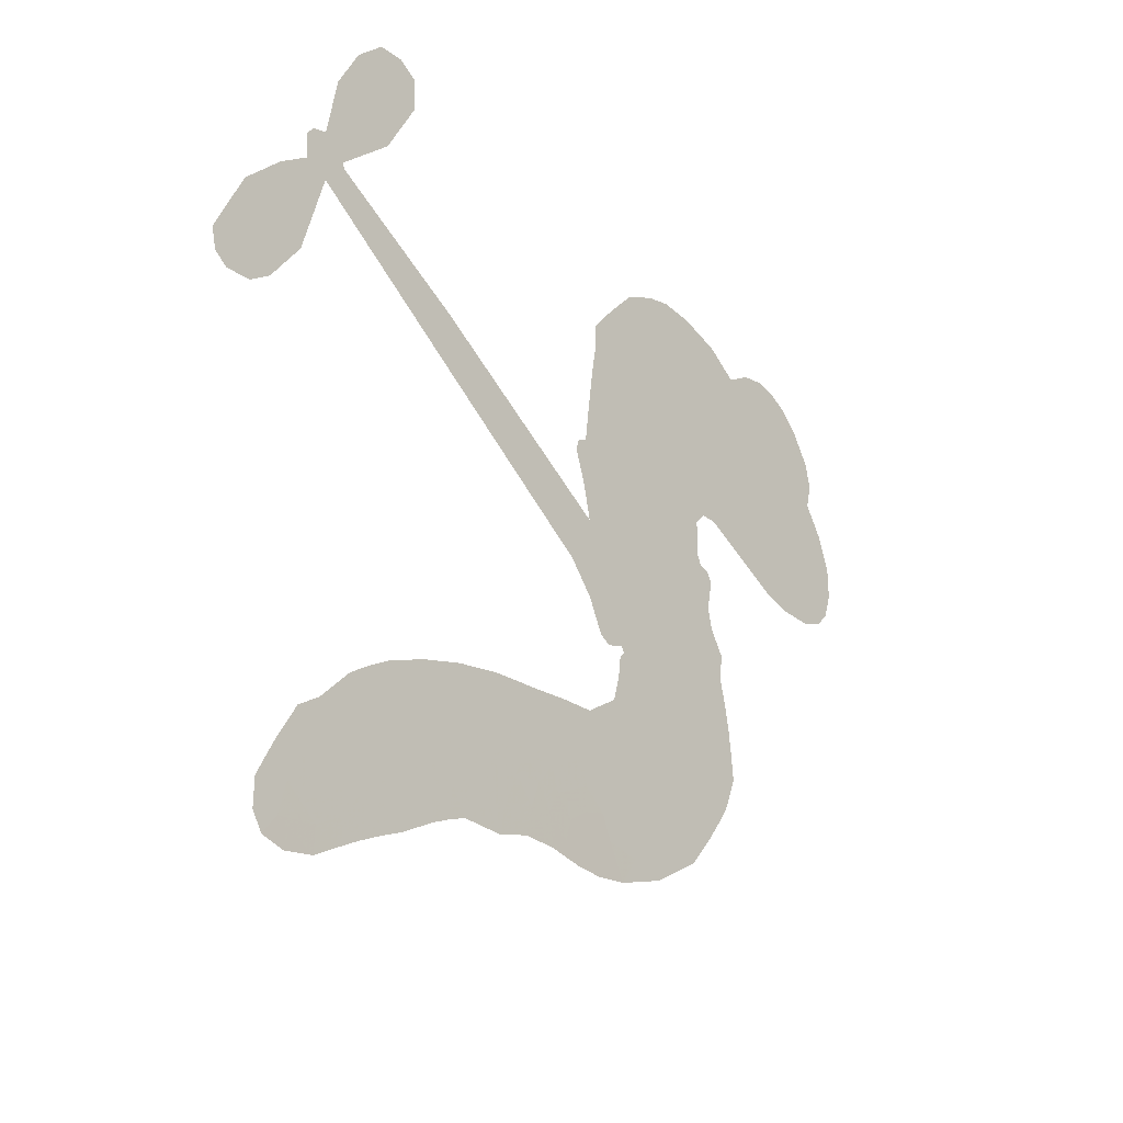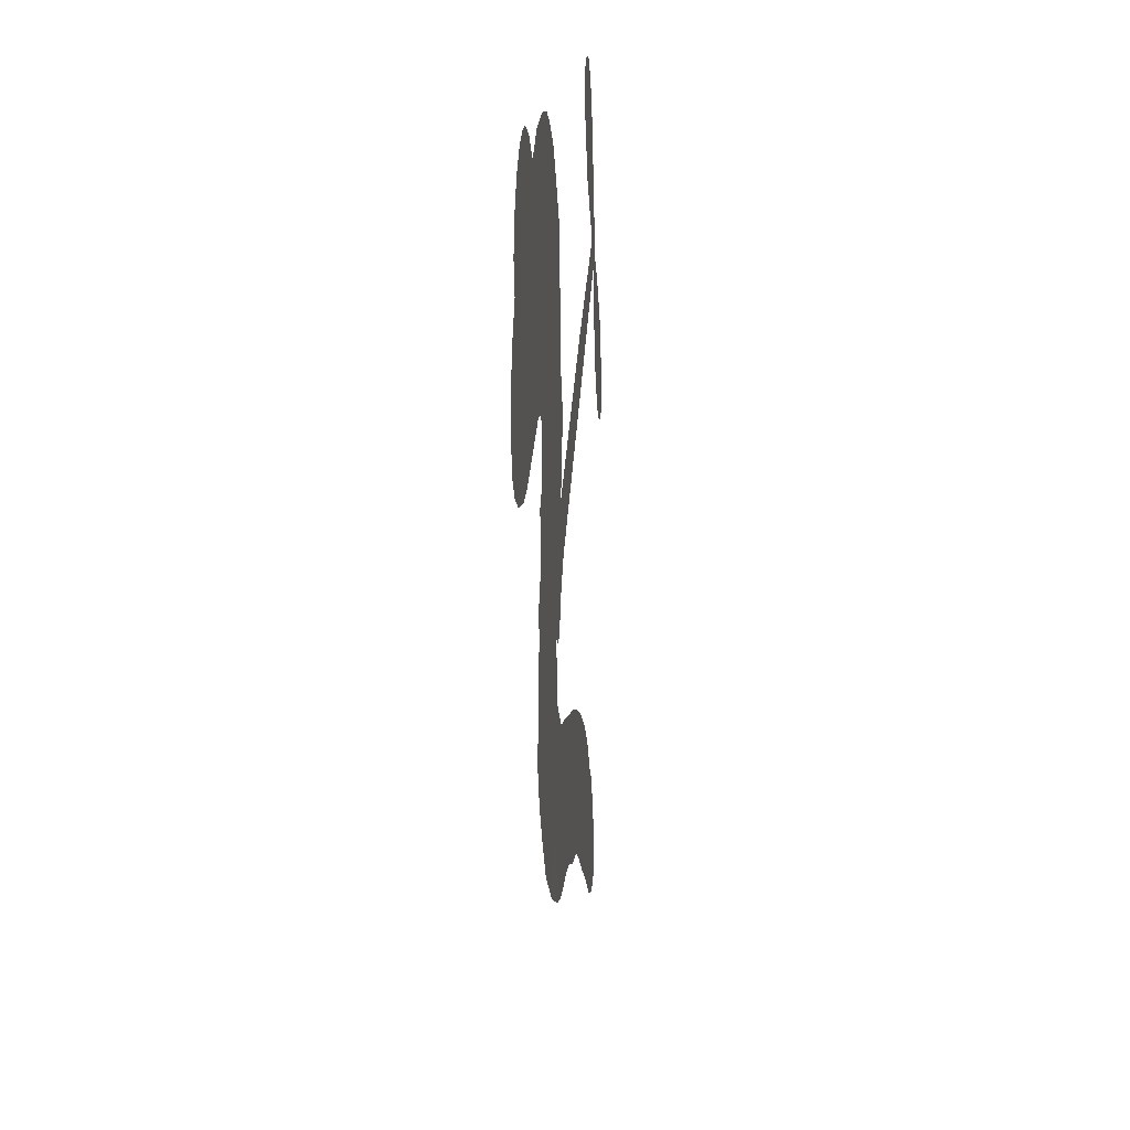
<metadata>
{"format":"obj","ext":"obj","renderer":"f3d","projection":"perspective","resolution":1024,"background":"white","views":[{"elev":-34.4,"azim":127.8,"up":"+Y"},{"elev":13.9,"azim":-85.2,"up":"+Y"}]}
</metadata>
<code>
v -1194 928.4 0.2257
v -1178 977.8 0.2142
v -1150 1022 0.1893
v -1159 1062 0.1564
v -1152 1098 0.1258
v -1124 1142 0
v -1095 1168 0.102
v -1064 1182 0.135
v -1036 1184 0.1547
v -997.3 1171 0.1819
v -958.3 1141 0.2241
v -910.6 1170 0.2597
v -847.7 1182 0.2811
v -796 1180 0.2947
v -756 1165 0.3046
v -706 1132 0.3194
v -626.7 1029 0.357
v -625.6 986.3 0.3705
v -603.5 821.5 0.4716
v -588.4 810.8 0.486
v -582.6 794.3 0.5
v -610.8 694.5 0.5272
v -320.1 850.7 0.6118
v -116.2 946.1 0.6795
v -112.2 954.4 0.6864
v -191.7 1041 0.7179
v -239.2 1139 0.7338
v -237.7 1191 0.7382
v -209.7 1207 0.741
v -171.1 1200 0.75
v -129.5 1153 0.73
v -95.01 1079 0.7164
v -79.33 981.2 0.6913
v -58.18 971.7 0.6867
v -46.43 955.5 0.6845
v -50.31 918.1 0.6806
v -5.579 878.6 0.6797
v 49.13 813.6 0.6797
v 92.37 708.8 0.6797
v 85.13 679 0.6797
v 65.13 665.7 0.6797
v 26.76 673.7 0.6797
v -3.363 699.9 0.6797
v -50.16 773.3 0.6797
v -83.98 905.9 0.6784
v -573.5 615.3 0.5463
v -633 529.6 0.5748
v -650.5 522.1 0.5774
v -676.5 534.5 0.5876
v -681.7 526 0.6008
v -673.7 517.8 0.6103
v -659 445.1 0.669
v -608.2 405.3 0.7013
v -503.1 385 0.6935
v -234.7 291.5 0.5832
v -172.2 244.7 0.546
v -127.2 192.1 0.5055
v -93.95 165.8 0.4795
v -38.17 55.03 0.3786
v -38.27 15 0.324
v -52.79 -7.167 0.25
v -86.66 -12.26 0.3476
v -131.4 1.072 0.4048
v -268.7 87.81 0.5381
v -373.7 151.3 0.6229
v -434.9 157.3 0.662
v -486.3 177.7 0.6969
v -584.3 179.1 0.7854
v -624.9 181.4 0.8353
v -673.1 193.5 1
v -747.5 227.1 0.7852
v -822.7 282.3 0.7241
v -901.6 396 0.6592
v -921.4 447.6 0.64
v -899.6 594.2 0.5732
v -904.4 633 0.5548
v -883.8 664.6 0.5366
v -876.5 695.8 0.5138
v -885.8 742.5 0.488
v -877.8 755.8 0.4836
v -861.4 760 0.475
v -856.3 772.7 0.4601
v -856.1 828.5 0.3966
v -872.7 848.8 0.3579
v -898.6 852 0.3262
v -1028 799.6 0.2586
v -1070 792.4 0.2511
v -1124 798.3 0.2439
v -1161 818.1 0.2394
v -1181 841 0.2368
v -1194 882.6 0.2319
v -328.4 760 0.5994
v -99.52 943 0.682
v -837.6 758.9 0.4707
v -699.5 538.2 0.5938
v -669.2 481.8 0.6381
v -865.8 739.3 0.4874
v -614.5 794.3 0.4858
v -610.4 574.6 0.5622
v -206.1 832.8 0.6359
v -92.37 963.6 0.688
v -145 869.3 0.6569
v -114.5 887.6 0.6682
v -881.1 719.5 0.4976
v -682.1 558.3 0.5788
v -152 997.6 0.7066
v -72 945 0.6836
v -116.8 990.1 0.6984
v -74.53 23.59 0.3594
v 55.41 702 0.6797
v -819.8 801 0.4356
v -698 510.8 0.6142
v -855.3 714.1 0.5014
v -1132 864.6 0.2382
v -1047 1132 0.1552
v -875.3 897.6 0.3324
v -599.1 746.3 0.5019
v -650.7 550.8 0.574
v -218.1 898.3 0.6416
v -167.2 922.2 0.6585
v -734 571.7 0.5787
v -663 820 0.4567
v -839.7 672 0.5268
v -823 871.6 0.378
v -654.9 590.4 0.5604
v -113 916.9 0.6737
v -754.3 521.8 0.6088
v -141.6 903.7 0.6633
v -171.6 889.3 0.6528
v -859.5 622.8 0.5563
v -145.9 125.8 0.4835
v -67.08 839.6 0.6798
v -204.5 1164 0.7367
v -87.17 1030 0.7065
v 70.75 761.2 0.6797
v -1094 1069 0.1614
v -175.5 851.1 0.6462
v -126.3 154.5 0.4878
v -54.76 878 0.6796
v -191.6 183.1 0.5314
v -64.29 110.3 0.436
v -105.3 114 0.4558
v -804.2 1104 0.2996
v -599.1 258.4 0.7746
v -1155 905.7 0.2303
v -1061 862.9 0.2508
v -1087 1130 0.111
v -756.3 756.8 0.4757
v -735.6 456.8 0.6496
v -215.5 1090 0.7265
v -127 1029 0.709
v -1126 1050 0.1686
v -1090 995.8 0.2103
v -1094 1032 0.189
v -1025 1027 0.2197
v -1056 1053 0.1922
v -198.9 46.87 0.4788
v -85.54 69.57 0.4135
v -788.5 1141 0.2993
v -701.9 1005 0.3529
v -602.2 217.3 0.8021
v -1055 826.3 0.2536
v -963.4 825.8 0.2803
v -1097 838 0.2454
v -795.5 769 0.4638
v -697.1 459.6 0.6517
v -699.5 406.6 0.6851
v -1061 1018 0.2092
v -1038 960.5 0.2398
v -997.3 1087 0.2106
v -1059 1093 0.1665
v -836.7 1137 0.2852
v -750.5 1105 0.3145
v -660.6 1007 0.3597
v -535.6 182.2 0.7377
v -647.9 239.1 0.8371
v -809.1 723.2 0.4939
v -746.8 835.6 0.4282
v -1022 1061 0.2071
v -970.8 1044 0.2406
v -665.2 1081 0.3381
v -819.1 836.7 0.4059
v -569.9 235.6 0.7629
v -533.4 291.7 0.7213
v -779.8 808.4 0.4387
v -682.5 1043 0.3449
v -613.2 902 0.4135
v -785.8 851.3 0.4069
v -711.9 1078 0.329
v -761.4 928.9 0.3697
v -682.3 935.3 0.3864
v -784.7 892.6 0.3811
v -660.6 968.3 0.3747
v -730.4 888.1 0.4007
v -824.1 935.9 0.3427
v -618.8 943.9 0.3907
v -816.4 904.6 0.3617
v -648.3 917.8 0.4009
v -686.1 893.3 0.408
v -648.3 877.4 0.4239
v -685.6 852.2 0.4322
v -608.1 861.2 0.4395
v -711.2 810 0.4521
v -640.5 846.6 0.4445
v -854.3 875.9 0.3566
v -732.5 543.5 0.5947
v -766.5 553.6 0.5908
v -782.4 611.7 0.5591
v -819.8 517.1 0.6117
v -166.4 1162 0.7369
v -187.6 1124 0.7299
v -170.4 1081 0.722
v -1095 912.8 0.2361
v -1097 875.4 0.2418
v -679.6 724 0.5029
v -1133 978.4 0.211
v -944.4 898.6 0.2908
v -655.6 411.9 0.6893
v -662.9 351 0.7251
v -634.3 378.6 0.7096
v -676.4 380.4 0.705
v -748.4 366.5 0.7037
v -706.1 355.9 0.7171
v -592.8 328.8 0.7315
v -746.5 301.3 0.7473
v -623.2 349.4 0.7248
v -646.5 303.2 0.7615
v -571.1 367.4 0.71
v -736.6 334.3 0.7274
v -863.4 337.1 0.6901
v -697.3 307.3 0.7569
v -1001 1129 0.1933
v -1026 1104 0.1846
v -874.5 1152 0.2717
v -914 1124 0.2538
v -872.1 1110 0.2745
v -914.7 1069 0.2617
v -730.9 1148 0.3118
v -758.2 1135 0.3078
v -644.3 206.4 0.8842
v -698.3 235.5 0.8518
v -986.8 990.6 0.2505
v -685.6 1107 0.3281
v -779.2 1031 0.3236
v -817.4 636.4 0.5464
v -827.1 591.1 0.5721
v -750.7 675.9 0.5222
v -795.8 673.6 0.5242
v -771.6 645.8 0.5395
v -725.8 617.6 0.5533
v -846.9 446.2 0.6463
v -156.8 1048 0.7155
v -132.8 1078 0.7185
v -112.3 1116 0.7232
v -149.9 1121 0.7269
v -1124 896.6 0.2347
v -1127 937.7 0.2253
v -1089 954.3 0.2266
v -641.2 728.6 0.5093
v -684.9 774 0.4783
v -1120 1010 0.1974
v -911.1 884.9 0.3121
v -905.9 932.5 0.3038
v -931.1 838.9 0.2987
v -1009 853.2 0.2655
v -959.1 863.5 0.2851
v -990.7 894.8 0.2703
v -968 943.9 0.2714
v -633.4 271.5 0.7878
v -601.2 294.4 0.7543
v -676.6 273.5 0.7952
v -719.7 270.1 0.7847
v -540.3 331.8 0.7124
v -358.4 349.8 0.6428
v -522.2 359.8 0.7002
v -489.3 328 0.6932
v -427.9 370.7 0.6703
v -483.5 288.3 0.6962
v -507.9 257.7 0.7136
v -399.7 297.7 0.6548
v -472.2 355.5 0.6848
v -544.8 260.5 0.7373
v -494.3 219.3 0.7058
v -446.6 305 0.6767
v -422.1 335.1 0.666
v -448 204.9 0.6752
v -374.8 321.4 0.6458
v -423.1 253.4 0.6647
v -322.9 260 0.6146
v -465.7 252.7 0.6883
v -294.4 323.2 0.6131
v -356.4 287.5 0.6342
v -380 259.4 0.6426
v -313.9 294.9 0.6166
v -386.8 206.8 0.6397
v -262.9 253.1 0.5857
v -555.3 396.4 0.7027
v -952.6 1099 0.2353
v -994.3 1020 0.2374
v -1020 996 0.2343
v -960.9 1014 0.2548
v -935.3 1040 0.2592
v -948.2 979.3 0.2708
v -871.5 1026 0.2913
v -924 1008 0.2734
v -903.8 973.7 0.2928
v -864.1 954.8 0.3173
v -857.2 925.2 0.3315
v -815.5 987.9 0.3253
v -865.4 991 0.3044
v -752.4 1064 0.3226
v -793.8 1067 0.3098
v -736.4 1027 0.337
v -843.8 1073 0.291
v -825.1 1034 0.3071
v -765.2 988.7 0.3424
v -793.1 577.4 0.5786
v -823.6 554.2 0.5919
v -914.7 520.6 0.6113
v -866.1 566 0.5866
v -908 557.9 0.5936
v -883.5 533.9 0.6036
v -882.8 482 0.628
v -752.7 596.3 0.5663
v -698.8 592.2 0.5645
v -672.7 627.2 0.5454
v -884 432.6 0.6483
v -787.7 339.1 0.7103
v -1162 944.8 0.2217
v -629.7 761.9 0.4951
v -721.3 772.3 0.472
v -747 795.3 0.4535
v -724.2 725.3 0.4968
v -651.3 791.5 0.4769
v -995.8 812.5 0.2675
v -939.6 929.7 0.2876
v -1001 957.3 0.2543
v -1026 919.9 0.2533
v -1062 929.5 0.2406
v -416 187.6 0.6543
v -343.1 222.5 0.6182
v -948.3 1069 0.2449
v -879.3 1078 0.2761
v -792.1 960 0.3446
v -844.1 486.1 0.6271
v -793.9 459.2 0.6437
v -918.5 483.9 0.6271
v -627.1 614.3 0.5475
v -610.1 646.5 0.5353
v -713.3 652.3 0.5342
v -667.8 669.7 0.5264
v -662.8 755.9 0.4925
v -766.2 715 0.4999
v -1030 883.2 0.2572
v -351.2 184.1 0.6153
v -319.4 122 0.5793
v -278.5 178.8 0.5739
v -346.2 137.3 0.6006
v -315.8 162.4 0.5895
v -281.2 137.2 0.5625
v -312.4 197.5 0.5968
v -280.2 220.3 0.5858
v -229.2 148.8 0.538
v -232.8 212.2 0.561
v -197.6 222 0.5482
v -163.7 199.9 0.525
v -202.4 268.7 0.5649
v -450.8 687.5 0.5668
v -465.4 772.4 0.5732
v -640.4 683.3 0.5228
v -705.2 689.4 0.5162
v -249.3 119 0.5385
v -198.1 101.6 0.5021
v -233.5 67.99 0.5102
v -133.9 75.3 0.4493
v -226.2 249.8 0.569
v -512.1 651.3 0.5522
v -163.5 96.05 0.4787
v -165.2 24.38 0.4437
v -164.9 60.2 0.4618
v -131.8 37.95 0.4252
v -538.1 733.4 0.5547
v -589.3 670.8 0.5374
v -574.4 713.9 0.5441
v 24.57 741.6 0.6797
v 36.49 777.7 0.6797
v -8.79 813.8 0.6797
v -26.76 736.6 0.6797
v -4.202 771.1 0.6797
v -1114 1101 0.1157
v -730.5 491.9 0.6274
v -769.9 487.6 0.6288
v -721.6 925.7 0.3826
v -709.3 964.9 0.3671
v -718.5 858.3 0.4213
v -784.6 254.8 0.7518
v -785.2 292.8 0.7348
v -272.8 288.4 0.5978
v -844.5 389.1 0.6725
v -796.4 382.8 0.685
v -756.8 411.6 0.6748
v -818.1 416.5 0.6639
v -729 427.1 0.6685
v -787.9 428.3 0.6614
v -244.4 182.1 0.5572
v -185.5 140.6 0.5116
v -160.7 161.3 0.5075
v -537.4 688.5 0.5506
v -542.8 633.3 0.5468
v -494.1 690.8 0.5592
v -501.7 752.9 0.564
v -389.6 723.7 0.5828
v -469.7 725.3 0.5674
v -420.2 705.6 0.5747
v -392.7 811.5 0.5922
v -426 750.3 0.5786
v -385.3 767.8 0.5888
v -429 792 0.5826
v -359 741.9 0.591
v 21.77 846.1 0.6797
v -28.84 847.3 0.6797
v -58.62 806.4 0.6797
v -745.9 960.8 0.3594
v -882.9 366.2 0.6737
v -827.3 352.4 0.6931
v -842.9 309.3 0.7075
v -810.2 315.7 0.7149
v -557.6 662.6 0.545
v -269.1 874.5 0.6259
v -232.2 861.9 0.6334
v -267.2 796.4 0.6169
v -236.6 814.6 0.6262
v -269.7 835.4 0.6213
v -303.9 813.6 0.6111
v -356.4 831.1 0.6019
v -353.1 791.4 0.5981
v -528.6 228.7 0.7309
v -560.7 202.9 0.7601
f 112 206 391
f 186 160 174
f 75 130 76
f 203 122 201
f 105 121 206
f 45 107 93
f 51 50 112
f 123 78 77
f 89 88 114
f 125 118 99
f 1 91 145
f 162 164 87
f 25 108 106
f 43 42 110
f 80 79 97
f 126 93 24
f 58 138 142
f 179 299 180
f 128 129 102
f 105 125 325
f 52 166 167
f 143 159 172
f 240 176 70
f 142 138 131
f 176 240 161
f 223 231 219
f 59 158 109
f 95 112 50
f 117 21 98
f 113 94 97
f 97 104 113
f 104 78 113
f 349 383 22
f 166 112 391
f 105 95 49
f 74 73 327
f 51 112 96
f 82 94 111
f 107 34 101
f 52 218 53
f 323 345 322
f 203 260 122
f 90 89 114
f 167 221 218
f 145 256 257
f 91 90 114
f 298 232 170
f 98 19 334
f 282 183 437
f 77 76 130
f 4 3 152
f 152 5 4
f 56 365 366
f 45 126 103
f 115 9 8
f 8 7 147
f 45 139 36
f 106 151 252
f 147 7 6
f 381 158 375
f 114 145 91
f 246 208 245
f 136 154 156
f 10 9 115
f 19 122 334
f 205 83 124
f 17 174 18
f 84 205 116
f 165 111 94
f 182 83 111
f 162 146 164
f 239 15 159
f 206 207 127
f 129 137 102
f 236 234 235
f 350 250 326
f 172 159 14
f 180 302 342
f 126 45 93
f 322 318 320
f 239 238 15
f 211 150 212
f 5 152 390
f 136 152 154
f 25 93 101
f 31 30 210
f 107 45 36
f 124 192 197
f 161 183 144
f 119 430 137
f 120 119 129
f 296 364 376
f 359 361 355
f 287 274 285
f 363 373 406
f 276 285 281
f 50 49 95
f 53 218 220
f 275 54 297
f 49 48 118
f 126 128 103
f 274 287 294
f 58 57 138
f 78 123 113
f 407 406 131
f 118 105 49
f 375 158 142
f 68 161 69
f 61 109 62
f 421 139 132
f 109 60 59
f 166 52 96
f 423 394 160
f 60 109 61
f 348 349 351
f 85 84 116
f 141 58 142
f 162 87 86
f 43 110 385
f 134 32 151
f 386 385 135
f 110 42 41
f 110 135 385
f 102 103 128
f 57 366 407
f 40 110 41
f 40 39 110
f 421 387 420
f 119 137 129
f 141 158 59
f 37 36 139
f 105 206 95
f 47 118 48
f 94 81 97
f 95 206 112
f 430 433 432
f 432 100 430
f 413 416 369
f 82 81 94
f 177 165 94
f 98 20 19
f 98 21 20
f 97 79 104
f 63 62 109
f 108 151 106
f 117 330 259
f 210 133 211
f 93 107 101
f 83 82 111
f 259 22 117
f 348 99 46
f 47 99 118
f 24 93 25
f 132 139 45
f 35 34 107
f 126 24 128
f 101 34 33
f 118 125 105
f 130 123 77
f 115 8 147
f 128 24 120
f 108 101 33
f 27 133 28
f 108 33 134
f 255 253 254
f 185 111 165
f 28 133 29
f 133 30 29
f 129 128 120
f 110 39 135
f 159 15 14
f 145 114 256
f 193 160 394
f 101 108 25
f 389 388 385
f 36 35 107
f 168 154 153
f 81 80 97
f 372 373 363
f 151 108 134
f 214 114 164
f 145 257 329
f 163 265 335
f 179 233 171
f 390 6 5
f 147 390 171
f 113 123 177
f 177 123 248
f 209 346 392
f 397 396 225
f 261 154 152
f 27 150 211
f 253 252 151
f 152 136 390
f 3 2 216
f 168 169 300
f 261 152 3
f 168 156 154
f 261 153 154
f 234 236 172
f 179 156 155
f 147 171 115
f 64 374 372
f 375 380 381
f 141 142 158
f 142 131 375
f 172 14 13
f 143 173 239
f 308 205 197
f 196 198 187
f 283 175 67
f 161 144 176
f 264 266 163
f 214 146 213
f 85 262 264
f 262 85 116
f 114 88 164
f 87 164 88
f 177 94 113
f 332 148 331
f 112 166 96
f 166 149 403
f 346 209 345
f 223 219 221
f 169 168 153
f 155 156 168
f 265 162 86
f 162 265 146
f 179 180 170
f 11 10 232
f 136 156 171
f 171 156 179
f 12 234 13
f 172 13 234
f 173 311 189
f 189 311 313
f 16 173 189
f 200 198 199
f 288 280 284
f 183 282 144
f 270 184 224
f 70 176 241
f 245 248 123
f 148 165 177
f 188 194 192
f 188 182 185
f 179 155 299
f 179 170 233
f 299 300 242
f 301 302 180
f 188 192 124
f 17 181 186
f 83 182 124
f 438 161 68
f 437 283 279
f 288 290 286
f 220 226 228
f 332 165 148
f 188 185 178
f 17 186 174
f 189 186 181
f 174 193 18
f 185 182 111
f 202 187 200
f 182 188 124
f 16 189 243
f 311 173 312
f 189 313 186
f 194 190 192
f 18 193 196
f 194 188 178
f 190 195 197
f 160 193 174
f 198 196 193
f 122 204 201
f 393 194 199
f 160 313 316
f 304 314 343
f 190 197 192
f 198 193 191
f 197 195 308
f 199 191 393
f 198 191 199
f 395 194 178
f 198 200 187
f 201 200 199
f 204 19 202
f 395 199 194
f 201 395 203
f 332 178 185
f 204 202 200
f 260 331 333
f 201 204 200
f 19 204 122
f 83 205 84
f 197 205 124
f 207 206 121
f 206 127 391
f 324 317 207
f 130 320 246
f 250 350 249
f 123 130 245
f 127 207 209
f 207 121 324
f 30 133 210
f 133 27 211
f 150 26 212
f 210 211 255
f 252 212 26
f 253 255 212
f 146 354 339
f 258 153 216
f 146 214 164
f 256 214 213
f 353 247 333
f 348 46 349
f 2 1 329
f 216 257 258
f 307 263 308
f 354 267 338
f 52 167 218
f 221 220 218
f 221 167 223
f 269 270 227
f 219 226 220
f 53 220 228
f 167 222 223
f 219 220 221
f 402 400 404
f 328 225 229
f 222 229 223
f 269 227 271
f 226 227 224
f 224 273 228
f 397 72 396
f 71 70 241
f 227 226 219
f 226 224 228
f 223 229 231
f 144 269 176
f 273 224 184
f 297 53 228
f 399 251 327
f 231 229 225
f 400 402 399
f 426 427 425
f 71 241 272
f 219 231 227
f 10 115 232
f 233 115 171
f 170 232 233
f 115 233 232
f 11 235 12
f 234 12 235
f 11 232 298
f 236 143 172
f 235 11 298
f 235 237 343
f 299 301 180
f 237 302 304
f 143 239 159
f 173 16 238
f 173 238 239
f 70 69 240
f 161 240 69
f 176 269 271
f 271 231 272
f 338 268 337
f 262 263 217
f 314 312 143
f 189 181 243
f 316 313 244
f 246 245 130
f 249 248 245
f 319 322 321
f 318 207 317
f 250 249 208
f 215 260 333
f 249 245 208
f 248 247 353
f 250 208 324
f 247 248 249
f 325 250 324
f 325 326 250
f 230 399 424
f 400 222 401
f 106 252 26
f 253 151 32
f 255 254 31
f 212 252 253
f 210 255 31
f 253 32 254
f 212 255 211
f 214 256 114
f 257 256 213
f 257 213 258
f 216 2 329
f 339 258 213
f 169 153 258
f 330 117 98
f 326 351 350
f 331 260 203
f 259 330 352
f 3 216 261
f 153 261 216
f 263 262 116
f 266 264 262
f 310 304 305
f 301 242 303
f 265 266 267
f 266 262 217
f 267 266 217
f 265 163 266
f 268 267 217
f 268 338 267
f 263 336 217
f 268 303 337
f 270 269 144
f 227 231 271
f 270 144 282
f 227 270 224
f 272 231 225
f 176 271 241
f 272 225 396
f 241 271 272
f 184 278 276
f 228 273 275
f 276 284 285
f 285 274 277
f 273 276 275
f 284 276 278
f 184 276 273
f 54 275 281
f 175 283 437
f 276 281 275
f 279 184 282
f 278 184 279
f 437 279 282
f 290 288 284
f 376 398 296
f 277 54 281
f 282 184 270
f 438 183 161
f 66 286 67
f 67 286 283
f 279 290 278
f 284 280 285
f 285 280 287
f 277 281 285
f 340 65 295
f 278 290 284
f 292 287 280
f 294 287 292
f 340 286 66
f 341 293 295
f 292 280 293
f 358 359 355
f 279 283 290
f 286 290 283
f 293 280 288
f 291 294 398
f 294 292 289
f 295 293 288
f 289 292 293
f 294 289 296
f 294 291 274
f 340 288 286
f 293 341 289
f 361 362 341
f 365 376 364
f 342 170 180
f 275 297 228
f 237 235 298
f 300 299 155
f 301 299 242
f 168 300 155
f 337 300 169
f 242 337 303
f 342 302 237
f 305 301 303
f 311 312 244
f 336 303 268
f 307 310 306
f 301 305 302
f 305 303 306
f 303 336 306
f 304 302 305
f 307 306 263
f 305 306 310
f 308 263 116
f 307 195 309
f 308 116 205
f 195 307 308
f 309 344 316
f 309 244 315
f 307 309 310
f 315 310 309
f 312 173 143
f 313 311 244
f 314 143 236
f 315 312 314
f 244 309 316
f 186 313 160
f 343 314 236
f 315 314 304
f 315 304 310
f 244 312 315
f 344 309 195
f 393 394 423
f 208 246 317
f 318 317 246
f 75 320 130
f 207 318 209
f 323 251 345
f 320 318 246
f 320 321 322
f 322 319 323
f 320 75 321
f 318 322 209
f 347 74 323
f 327 323 74
f 317 324 208
f 325 324 121
f 105 325 121
f 326 325 125
f 348 326 125
f 350 247 249
f 230 425 399
f 323 327 251
f 427 397 328
f 73 399 327
f 145 329 1
f 216 329 257
f 334 330 98
f 215 352 260
f 332 331 203
f 331 148 333
f 178 332 203
f 332 185 165
f 353 333 148
f 371 247 350
f 122 260 334
f 334 260 352
f 336 263 306
f 265 86 335
f 268 217 336
f 300 337 242
f 337 169 338
f 169 258 339
f 265 354 146
f 146 339 213
f 169 339 338
f 65 340 66
f 288 340 295
f 65 355 295
f 341 295 355
f 237 298 342
f 170 342 298
f 235 343 236
f 304 343 237
f 195 190 344
f 423 344 190
f 346 345 251
f 322 345 209
f 399 425 400
f 391 392 149
f 99 348 125
f 323 319 347
f 413 410 368
f 259 370 22
f 215 351 370
f 326 348 351
f 371 333 247
f 370 351 349
f 371 215 333
f 259 352 215
f 334 352 330
f 148 177 353
f 248 353 177
f 267 354 265
f 339 354 338
f 360 363 357
f 289 341 362
f 357 359 360
f 358 356 359
f 364 140 365
f 360 359 356
f 355 65 358
f 361 359 357
f 356 64 360
f 364 405 140
f 361 357 362
f 355 361 341
f 357 363 405
f 289 362 296
f 360 64 372
f 374 157 373
f 296 362 364
f 362 357 405
f 366 365 140
f 398 376 55
f 366 140 407
f 56 366 57
f 417 415 418
f 365 56 367
f 428 384 383
f 22 370 349
f 215 370 259
f 350 351 371
f 215 371 351
f 373 157 380
f 363 360 372
f 378 375 131
f 373 378 406
f 372 374 373
f 381 380 379
f 365 367 376
f 55 376 367
f 377 410 408
f 46 383 349
f 406 378 131
f 373 380 378
f 63 381 379
f 380 375 378
f 157 379 380
f 63 109 381
f 158 381 109
f 408 382 384
f 22 383 384
f 386 135 38
f 377 408 428
f 428 46 409
f 385 386 389
f 387 386 38
f 389 44 388
f 421 420 37
f 422 44 387
f 386 387 389
f 43 385 388
f 44 389 387
f 171 390 136
f 6 390 147
f 392 391 127
f 166 391 149
f 209 392 127
f 149 392 346
f 394 393 191
f 190 194 393
f 193 394 191
f 423 160 316
f 203 395 178
f 199 395 201
f 272 396 71
f 222 328 229
f 328 397 225
f 291 398 55
f 294 296 398
f 400 328 222
f 401 222 167
f 399 402 251
f 167 403 401
f 404 149 346
f 404 400 401
f 346 251 402
f 166 403 167
f 404 403 149
f 404 401 403
f 346 402 404
f 140 405 363
f 362 405 364
f 407 131 138
f 363 406 140
f 407 138 57
f 140 406 407
f 410 377 368
f 413 411 410
f 428 408 384
f 382 408 410
f 413 414 416
f 382 410 411
f 369 411 413
f 416 414 412
f 436 434 435
f 413 368 414
f 417 416 412
f 92 436 419
f 418 369 416
f 417 419 436
f 139 421 37
f 417 418 416
f 417 412 419
f 387 38 420
f 422 421 132
f 344 423 316
f 421 422 387
f 393 423 190
f 72 397 427
f 399 73 424
f 400 425 328
f 425 427 328
f 425 230 426
f 72 427 426
f 46 428 383
f 377 428 409
f 119 429 430
f 137 430 100
f 432 433 431
f 429 23 433
f 434 431 433
f 433 430 429
f 434 433 23
f 415 417 436
f 92 431 434
f 434 436 92
f 434 23 435
f 415 436 435
f 437 183 438
f 68 175 438
f 437 438 175

</code>
